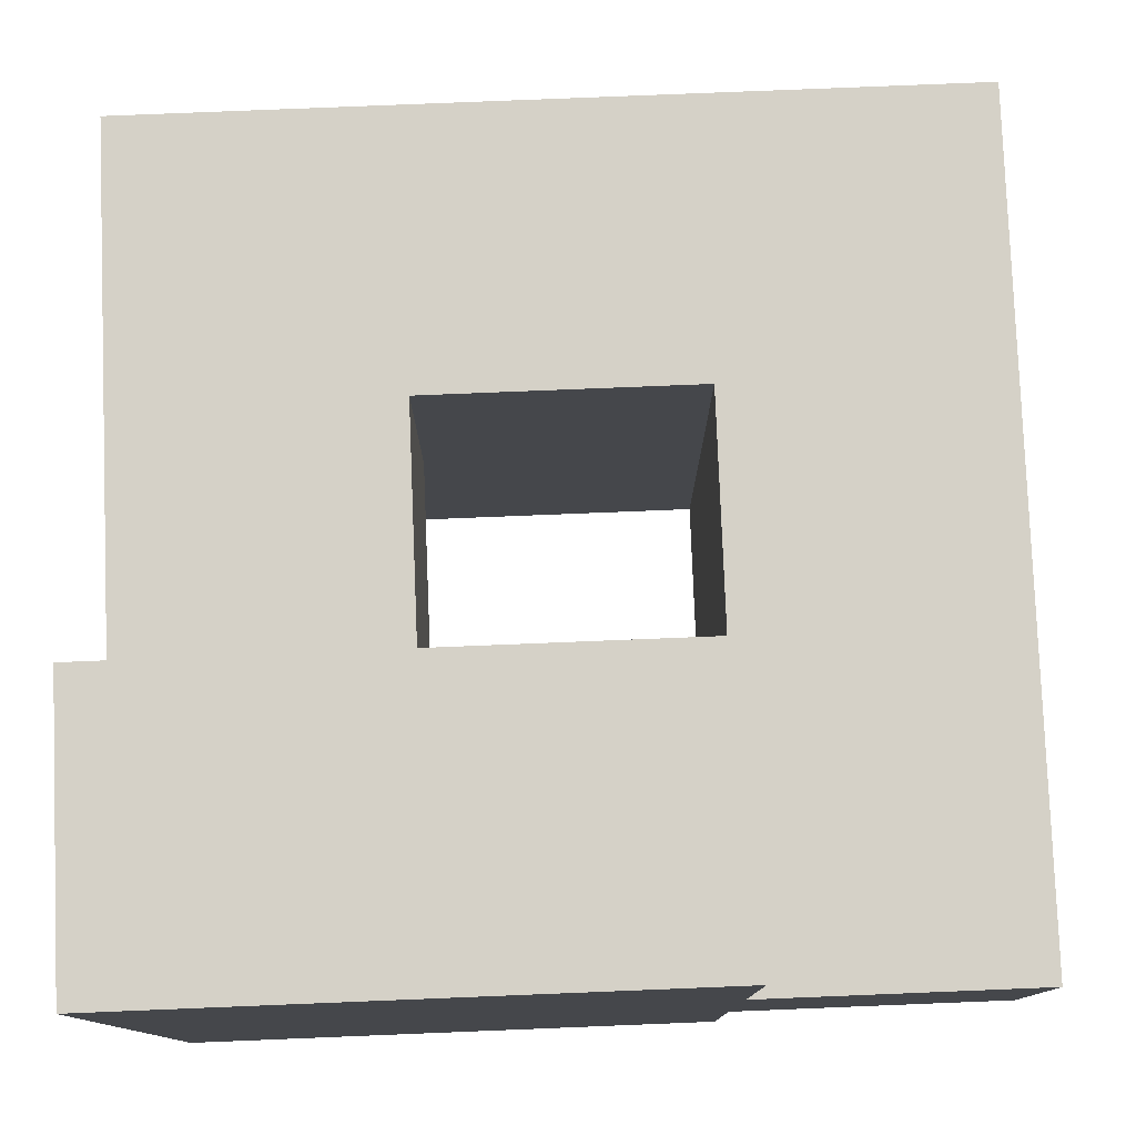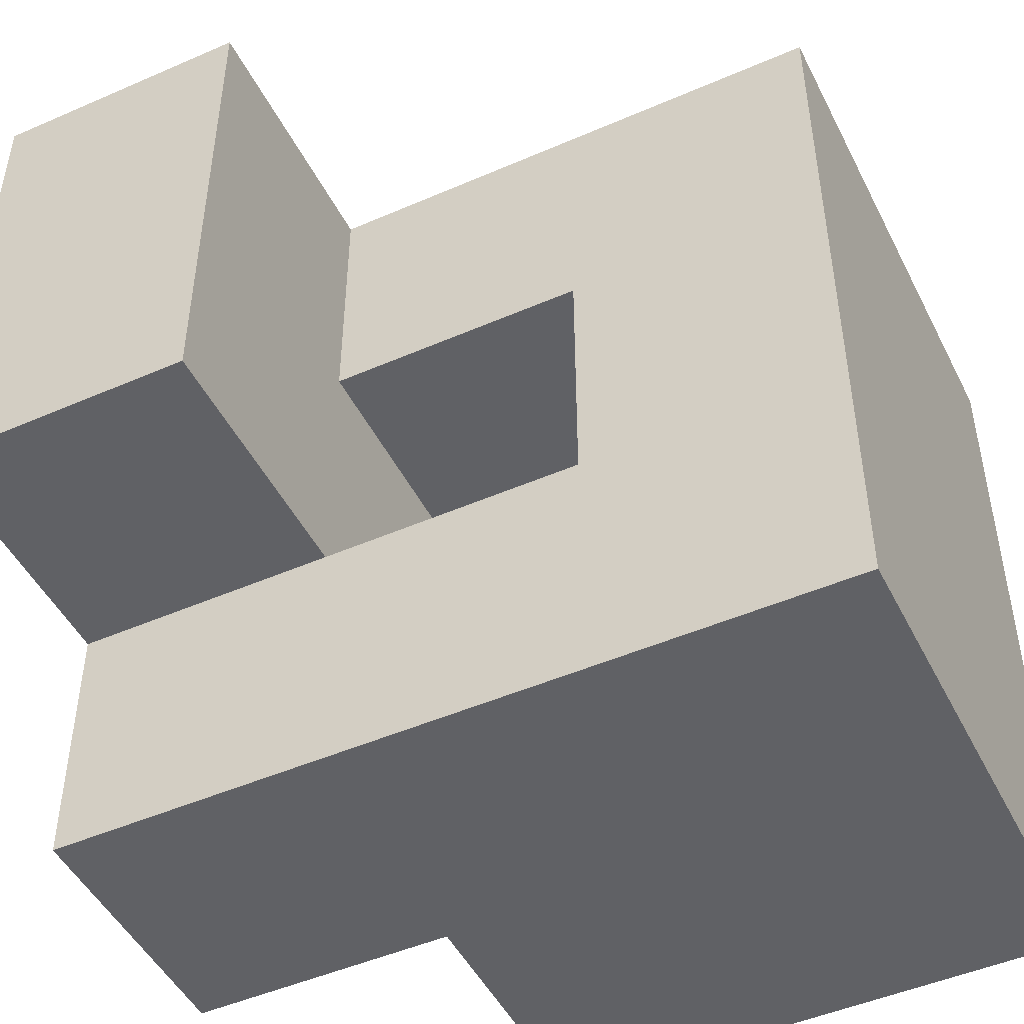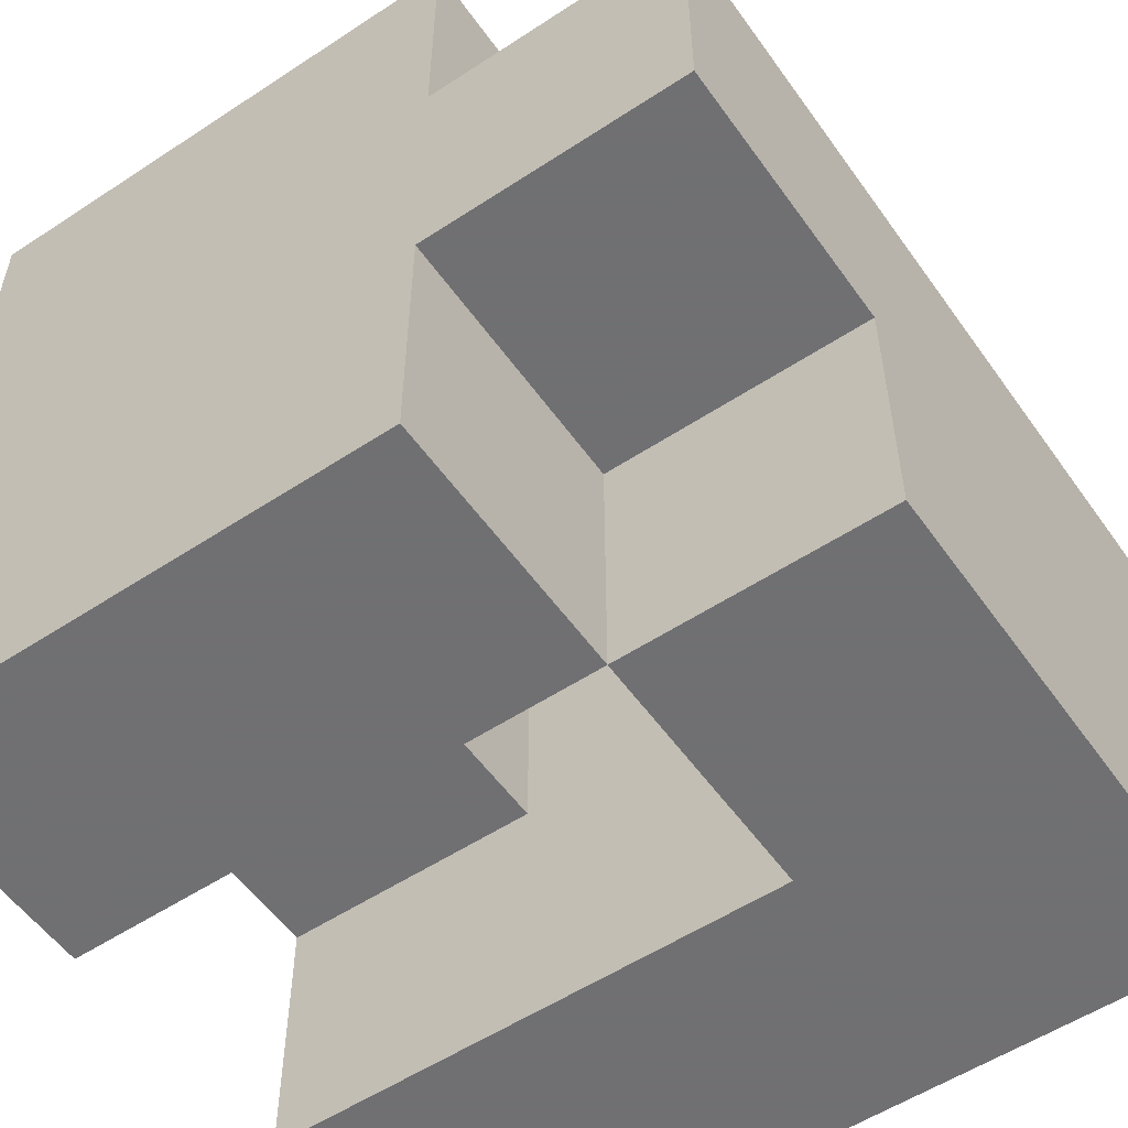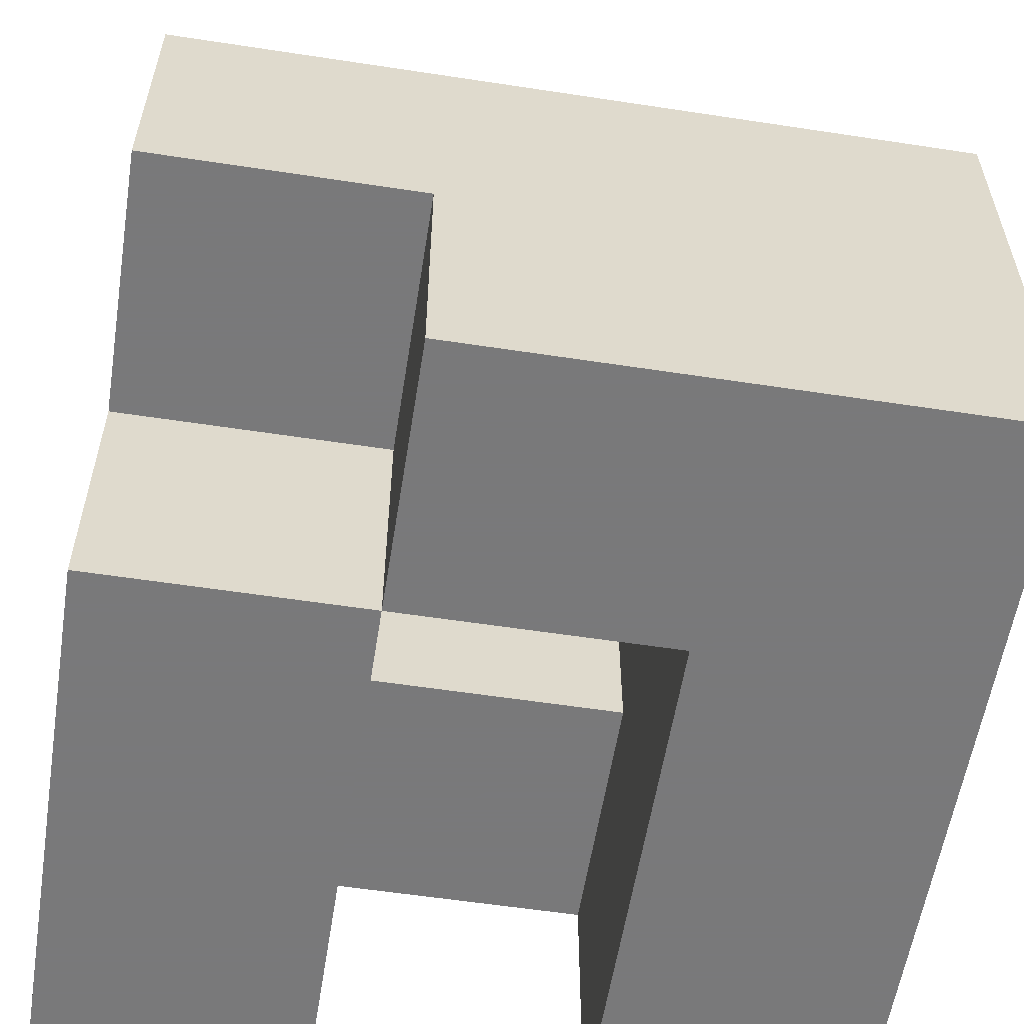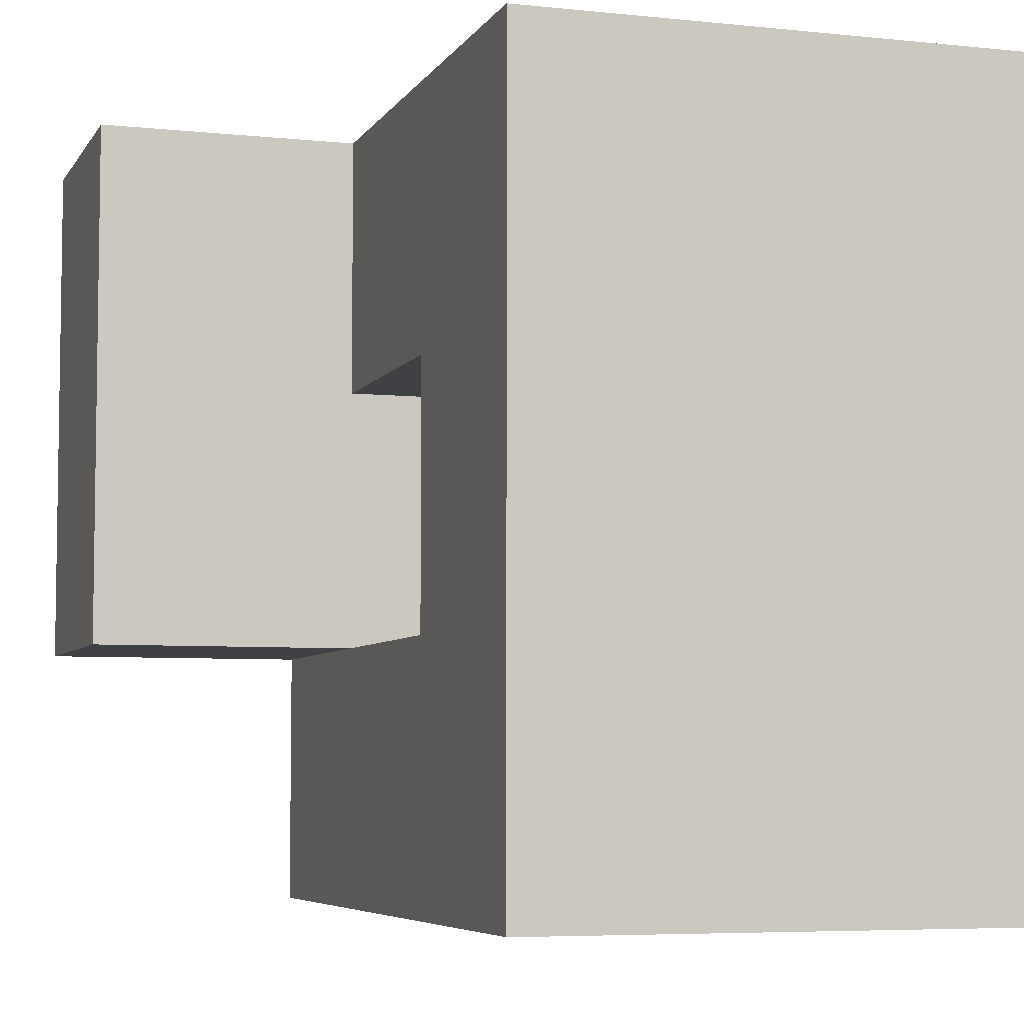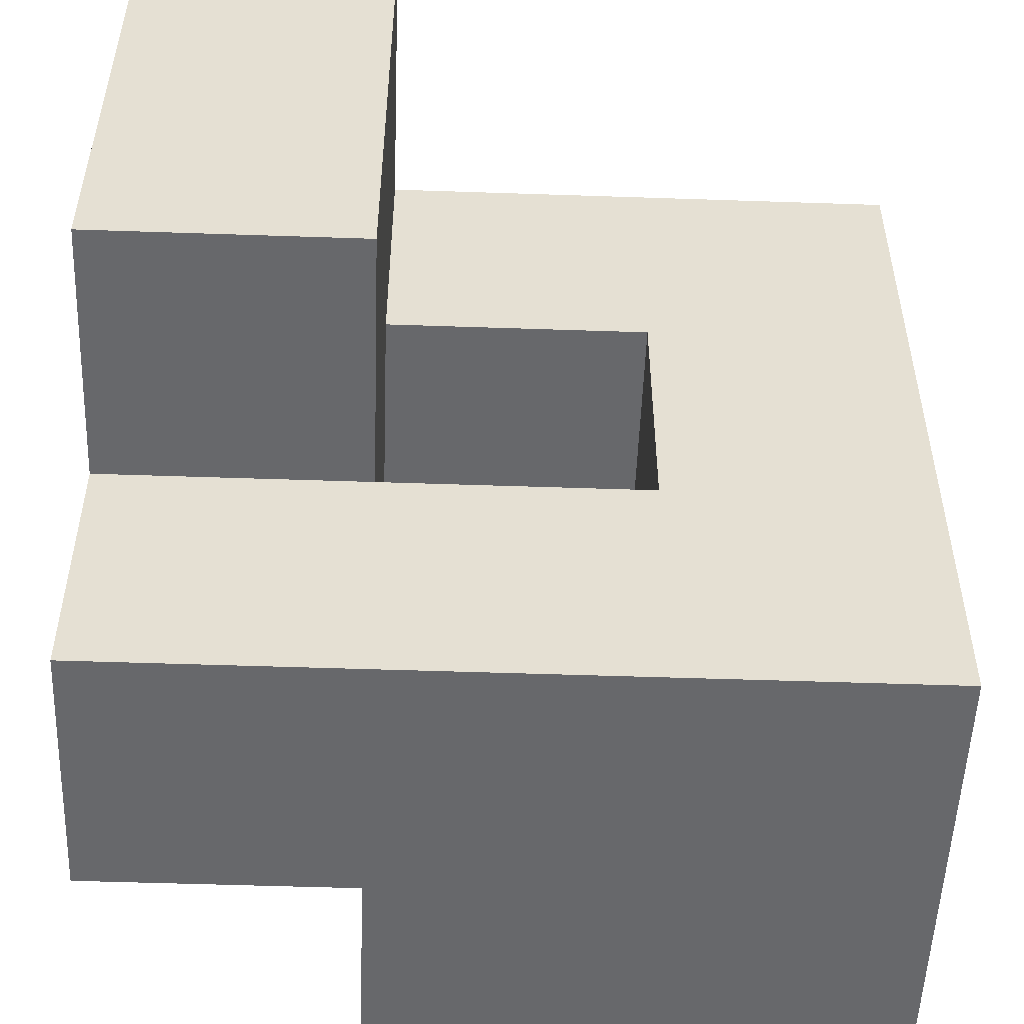
<metadata>
{"format":"obj","ext":"obj","renderer":"f3d","projection":"perspective","resolution":1024,"background":"white","views":[{"elev":79.3,"azim":-92.3,"up":"+Z"},{"elev":-48.2,"azim":26.0,"up":"+Y"},{"elev":-55.0,"azim":-55.2,"up":"+Z"},{"elev":-57.8,"azim":-9.0,"up":"+Z"},{"elev":-5.8,"azim":72.2,"up":"+Y"},{"elev":-52.4,"azim":-2.1,"up":"+Y"}]}
</metadata>
<code>
o obj_0
v 5 		15 		-5
v 5 		15 		-15
v 5 		-5 		-15
v 5 		5 		-5
v -5 		15 		-5
v -5 		5 		-5
v -5 		15 		-15
v -5 		-5 		-15
v -15 		-5 		-15
v -15 		15 		-15
v 15 		15 		-15
v 15 		-5 		-15
v 15 		-5 		-5
v -5 		-5 		-5
v -15 		15 		-5
v -15 		-5 		-5
v -15 		5 		-5
v 15 		15 		5
v 15 		-15 		-5
v 15 		-15 		-15
v -5 		5 		5
v -5 		-5 		5
v -5 		-15 		-15
v -5 		-15 		-5
v -15 		-5 		5
v -15 		-15 		-5
v 15 		-15 		5
v 5 		5 		5
v -15 		-15 		5
v -15 		-5 		15
v 5 		-5 		5
v -5 		-5 		15
v -15 		15 		15
v -15 		5 		15
v -5 		5 		15
v -5 		15 		15
v 5 		-15 		-5
v -5 		15 		5
v 5 		-15 		5
g group_0_3888547
f 7 8 9
f 7 9 10
f 7 6 8
f 5 6 7
f 14 8 6
f 9 17 10
f 16 17 9
f 15 10 17
f 19 20 12
f 19 12 13
f 21 22 14
f 21 14 6
f 14 8 23
f 14 23 24
f 25 17 16
f 14 24 26
f 14 26 16
f 25 16 26
f 25 26 29
f 30 25 22
f 30 22 32
f 20 37 23
f 19 37 20
f 24 23 37
f 29 26 24
f 37 39 24
f 29 24 39
f 39 22 29
f 31 22 39
f 25 29 22
f 23 3 20
f 8 3 23
f 12 20 3
f 22 31 14
f 3 14 31
f 3 8 14
f 16 9 8
f 16 8 14
f 5 7 10
f 5 10 15
f 34 30 32
f 34 32 35
f 32 22 21
f 32 21 35
f 34 17 25
f 34 25 30
g group_0_16768282
f 3 4 2
f 1 2 4
f 5 1 4
f 5 4 6
f 11 12 3
f 11 3 2
f 13 12 11
f 11 18 13
f 27 13 18
f 21 6 4
f 21 4 28
f 27 19 13
f 3 31 4
f 28 4 31
f 33 34 35
f 33 35 36
f 35 21 38
f 35 38 36
f 39 37 19
f 39 19 27
f 17 34 15
f 33 15 34
f 38 21 28
f 38 28 18
f 31 39 27
f 28 31 27
f 28 27 18
f 15 33 38
f 36 38 33
f 5 38 1
f 15 38 5
f 18 1 38
f 18 11 1
f 11 2 1

</code>
